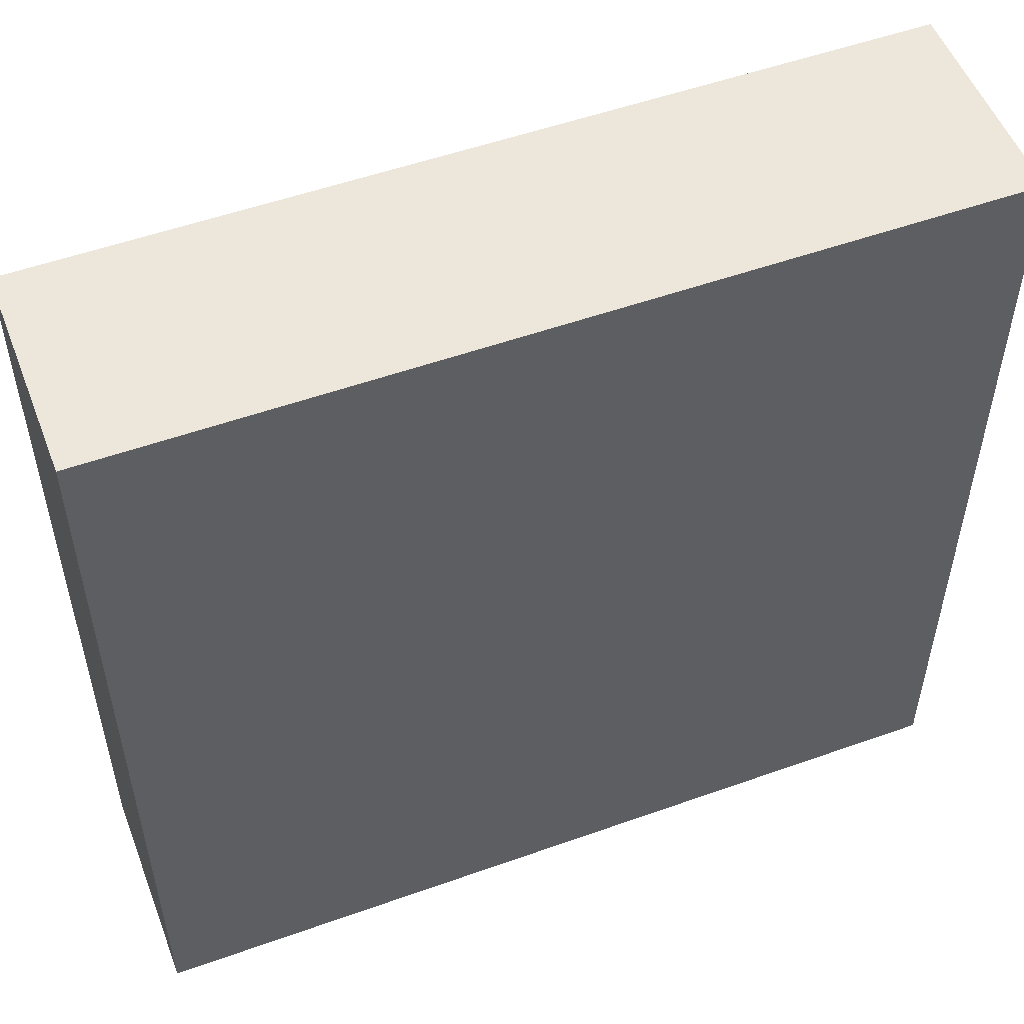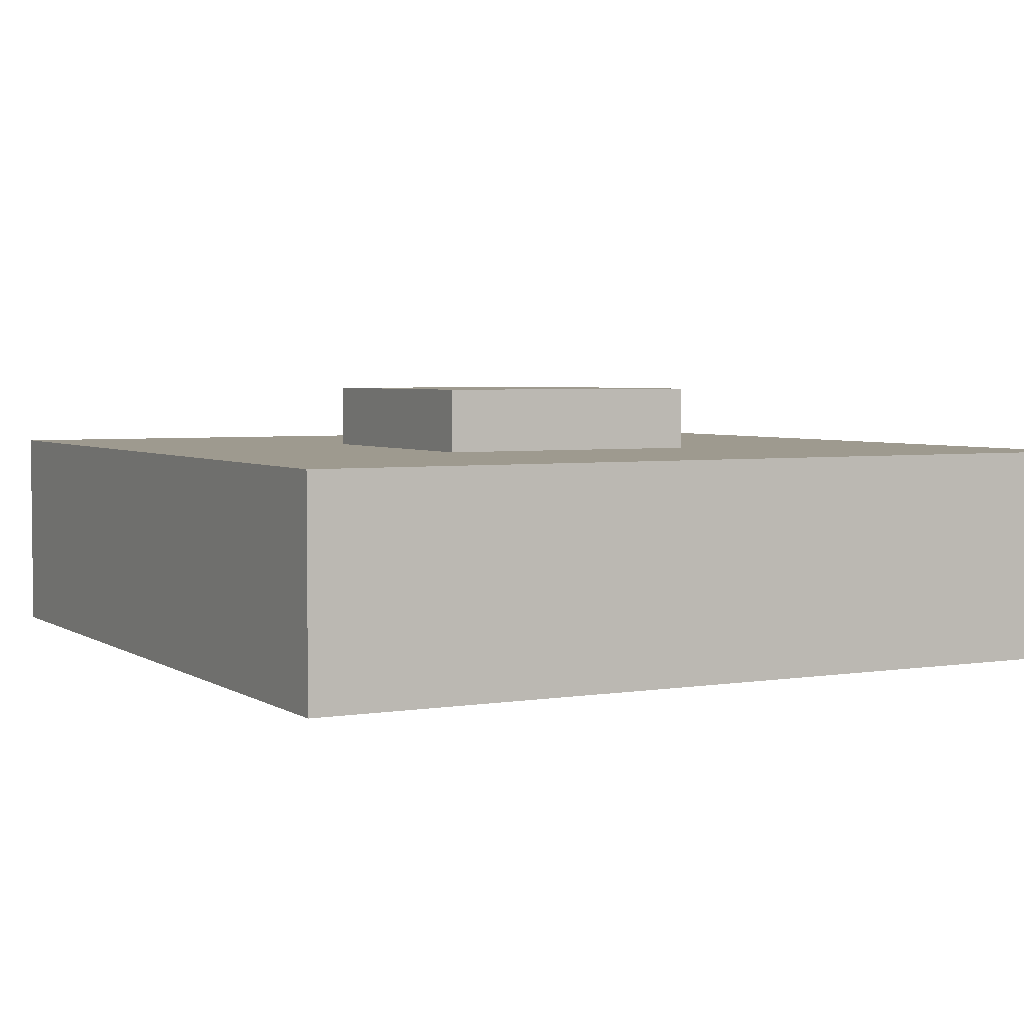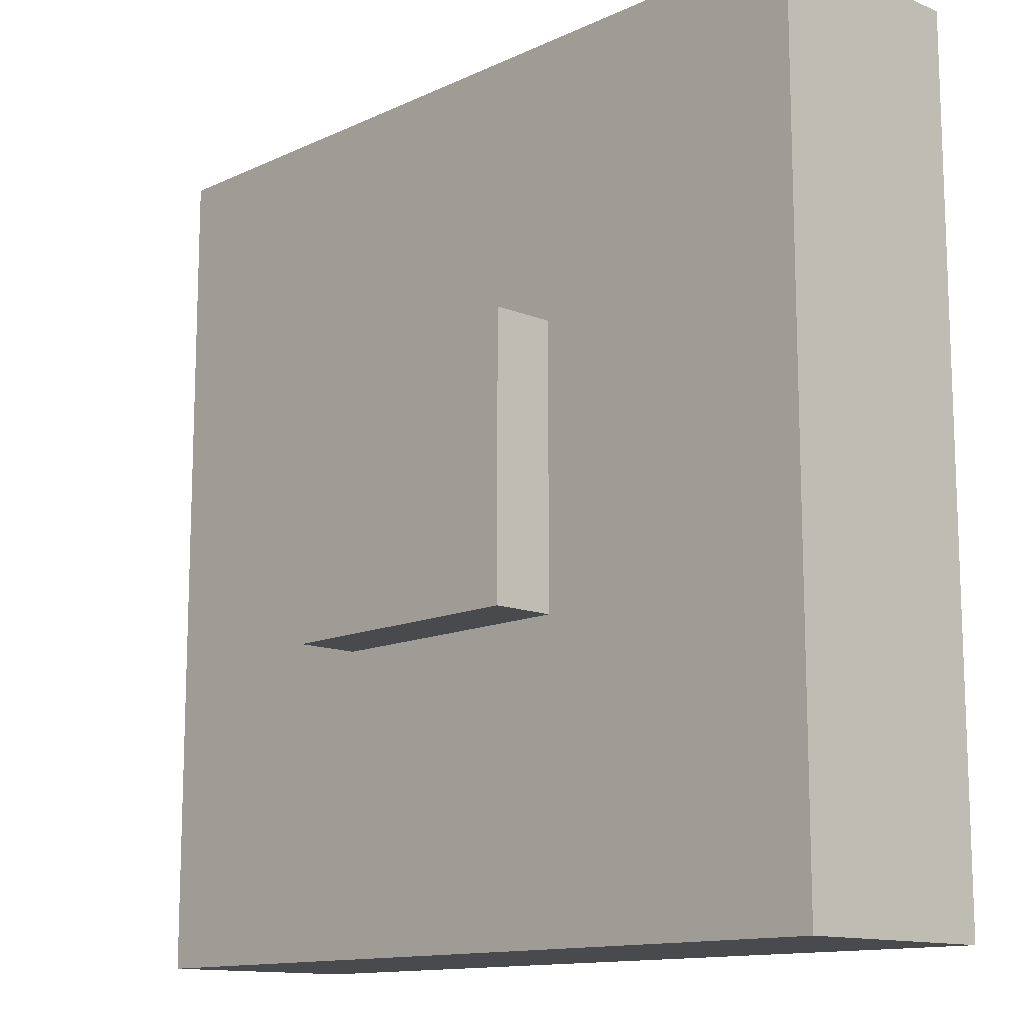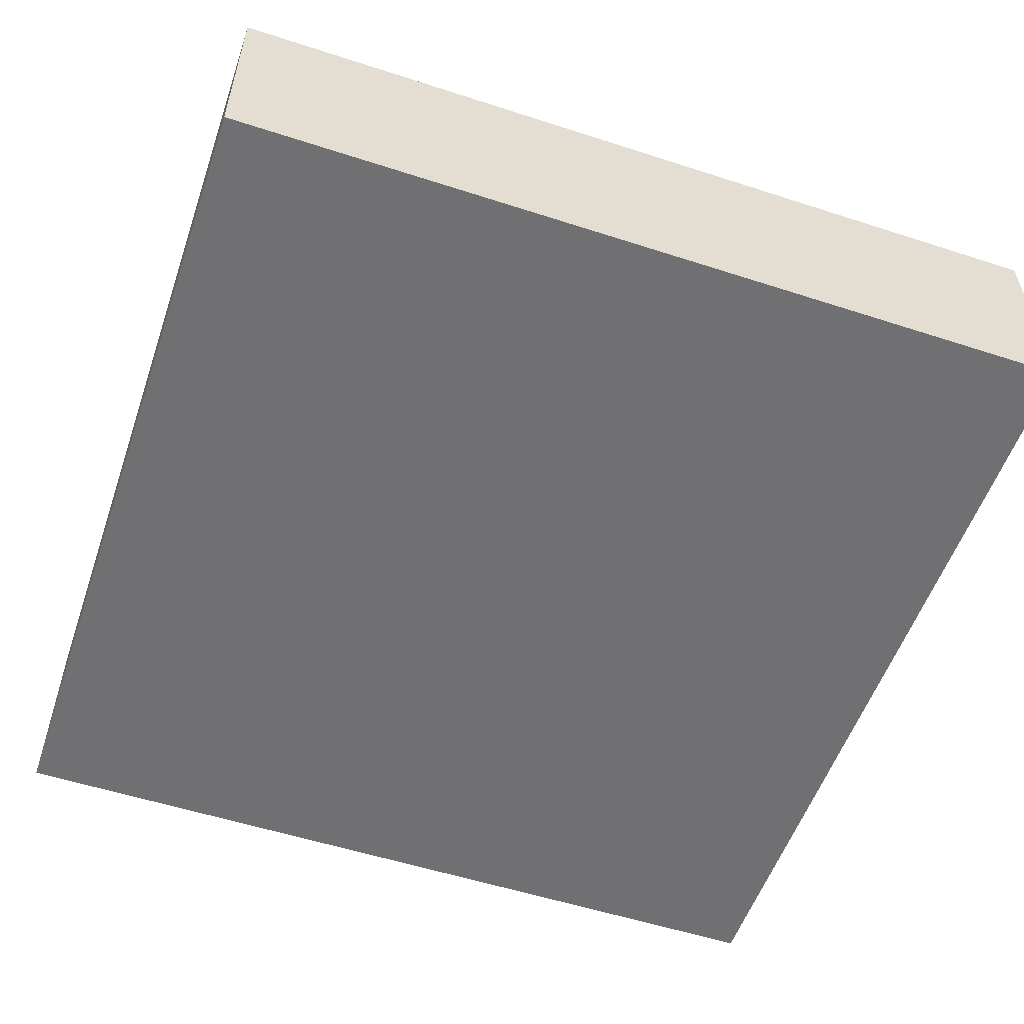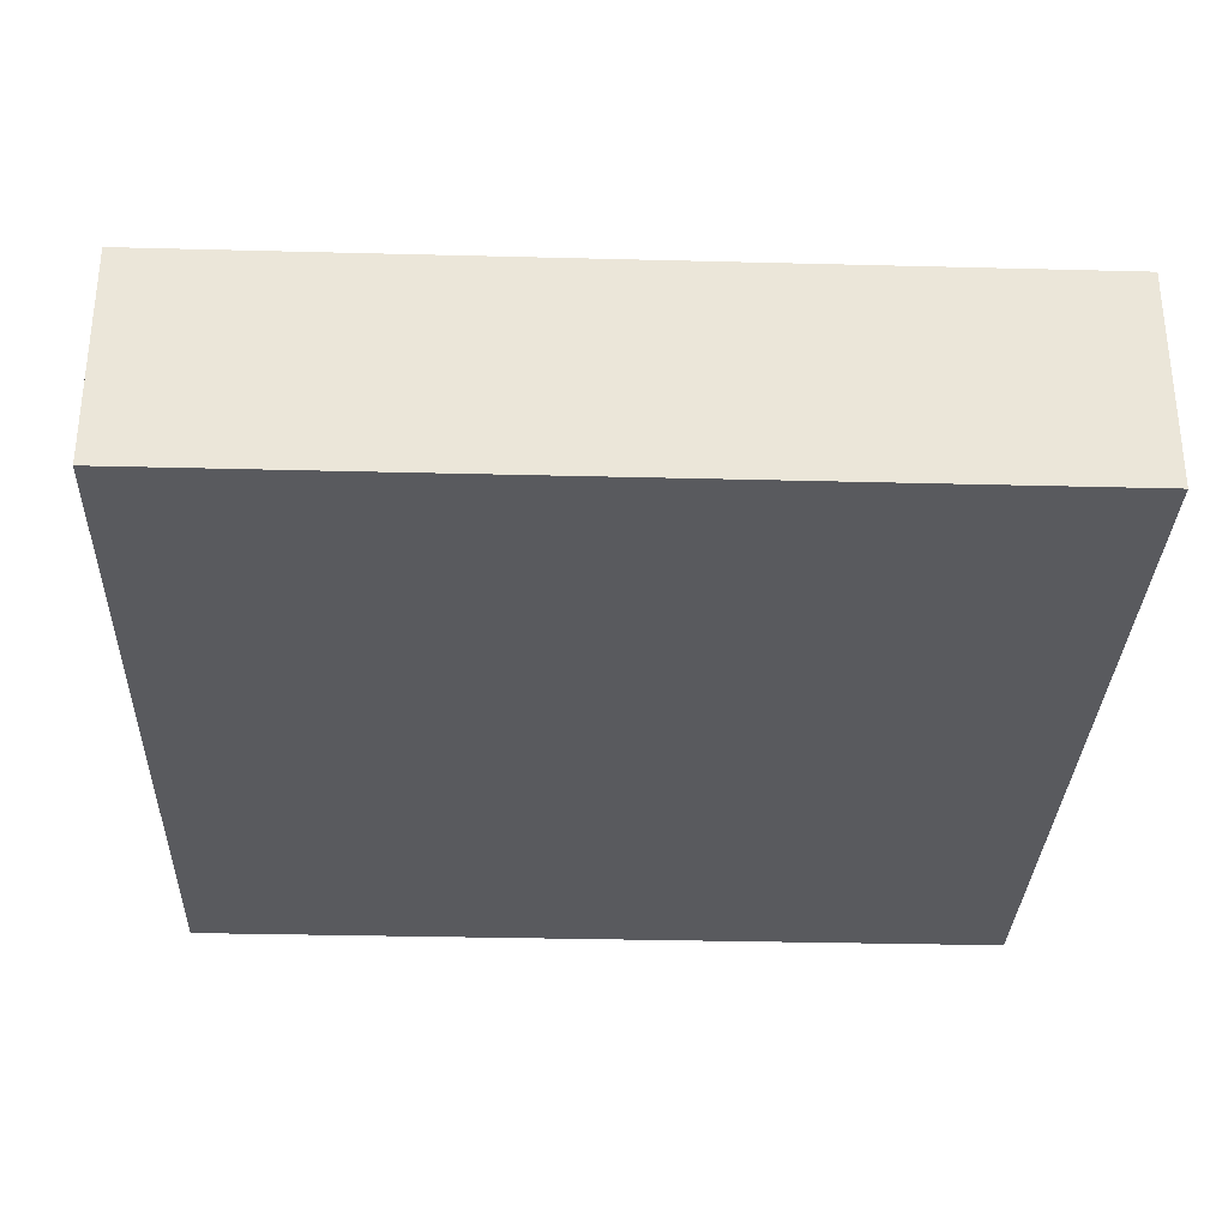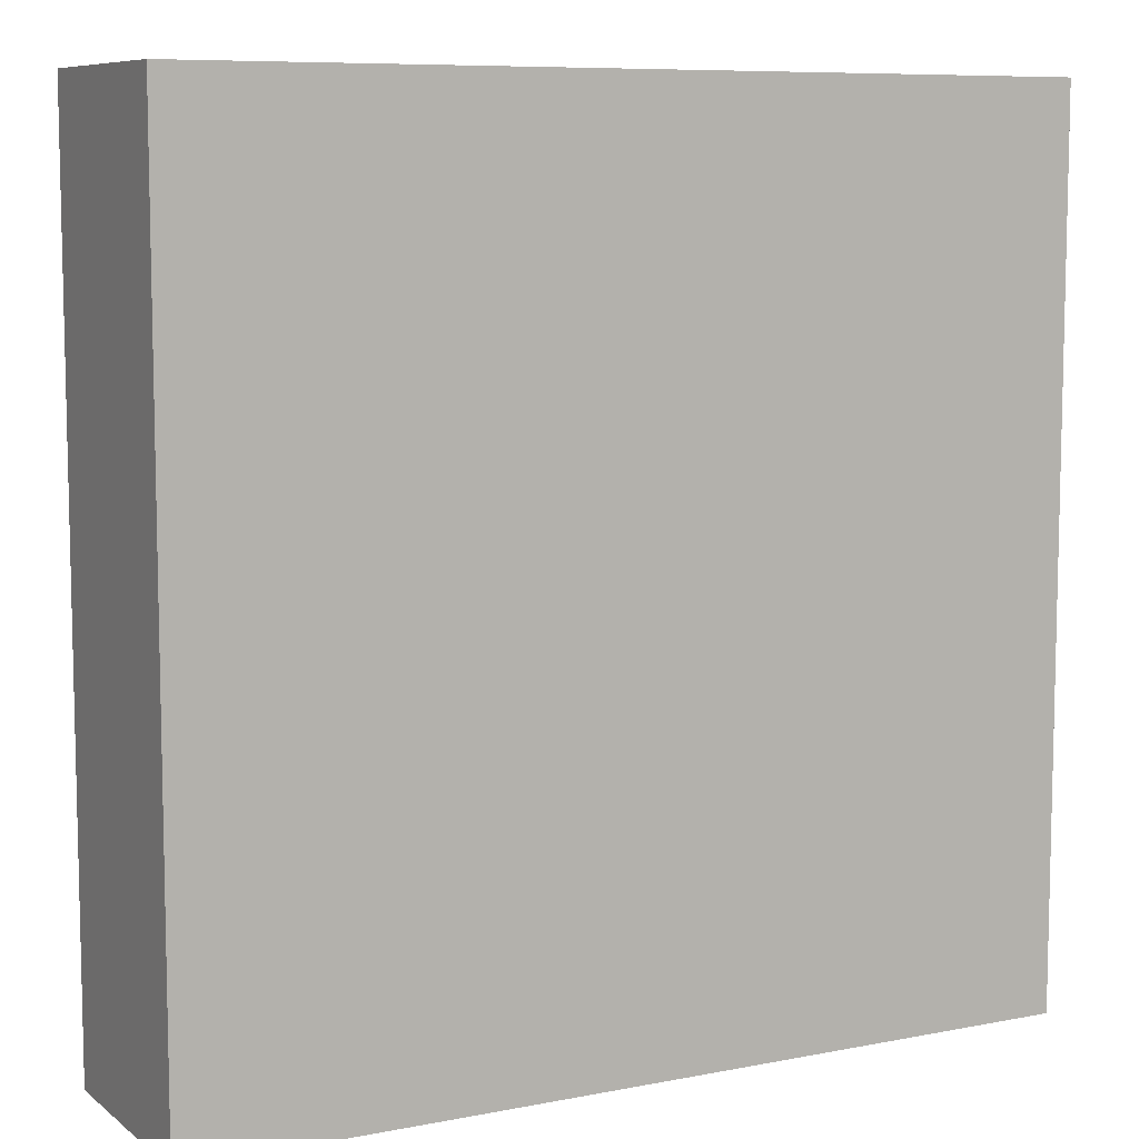
<metadata>
{"format":"obj","ext":"obj","renderer":"f3d","projection":"perspective","resolution":1024,"background":"white","views":[{"elev":53.1,"azim":-20.9,"up":"+Z"},{"elev":3.8,"azim":61.8,"up":"+Y"},{"elev":-12.9,"azim":-133.3,"up":"+Z"},{"elev":-55.0,"azim":71.1,"up":"+Y"},{"elev":-31.5,"azim":177.9,"up":"+Y"},{"elev":8.3,"azim":-28.1,"up":"+Z"}]}
</metadata>
<code>
v -20 12 20
v -20 12 -20
v -20 22 20
v -20 22 -20
v -6 22 7
v -6 22 -6
v -6 25 7
v -6 25 -6
v 7 22 7
v 7 22 -6
v 7 25 7
v 7 25 -6
v 20 12 20
v 20 12 -20
v 20 22 20
v 20 22 -20
v -20 12 20
v -20 22 20
v 20 12 20
v 20 22 20
v -6 22 7
v -6 25 7
v 7 22 7
v 7 25 7
v -6 22 -6
v -6 25 -6
v 7 22 -6
v 7 25 -6
v -20 12 -20
v -20 22 -20
v 20 12 -20
v 20 22 -20
v -20 12 20
v 20 12 20
v -20 12 -20
v 20 12 -20
v -20 22 20
v 20 22 20
v -6 22 7
v 7 22 7
v -6 22 -6
v 7 22 -6
v -20 22 -20
v 20 22 -20
v -6 25 7
v 7 25 7
v -6 25 -6
v 7 25 -6
f 3 2 1
f 4 2 3
f 7 6 5
f 8 6 7
f 9 10 11
f 11 10 12
f 13 14 15
f 15 14 16
f 19 18 17
f 20 18 19
f 23 22 21
f 24 22 23
f 25 26 27
f 27 26 28
f 29 30 31
f 31 30 32
f 35 34 33
f 36 34 35
f 37 38 39
f 39 38 40
f 37 39 41
f 40 38 42
f 37 41 43
f 41 42 43
f 42 38 44
f 43 42 44
f 45 46 47
f 47 46 48

</code>
